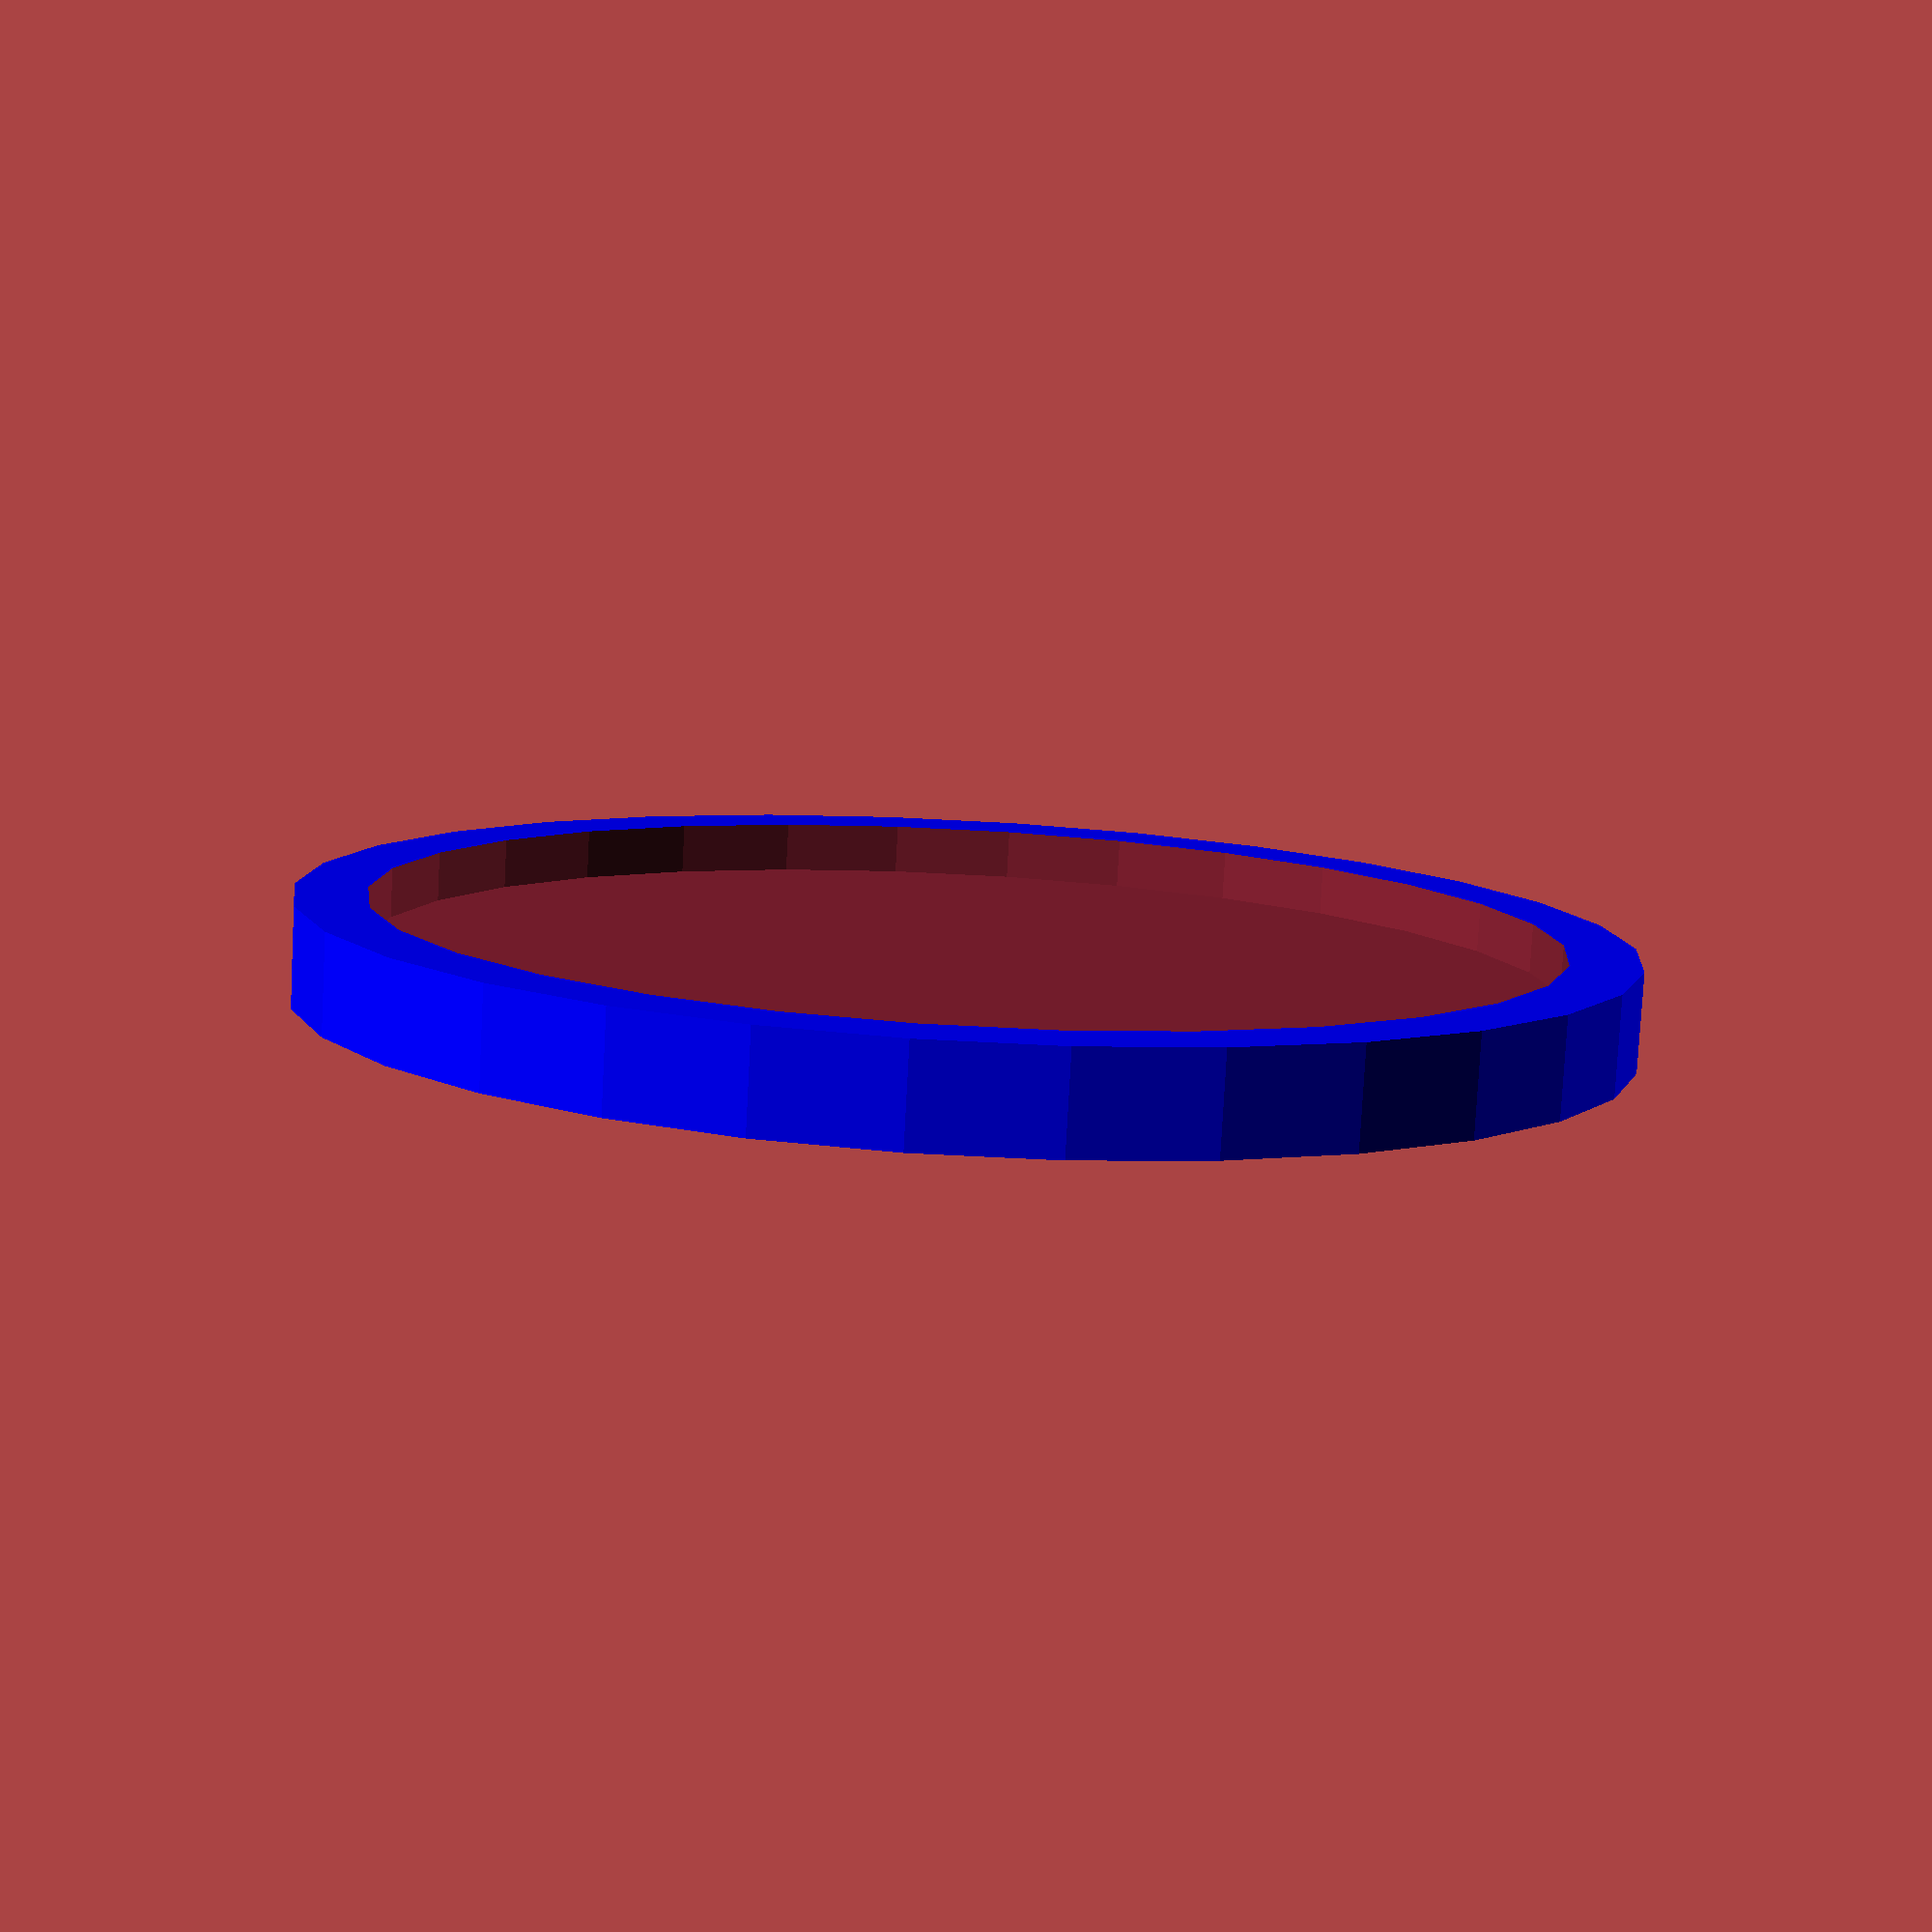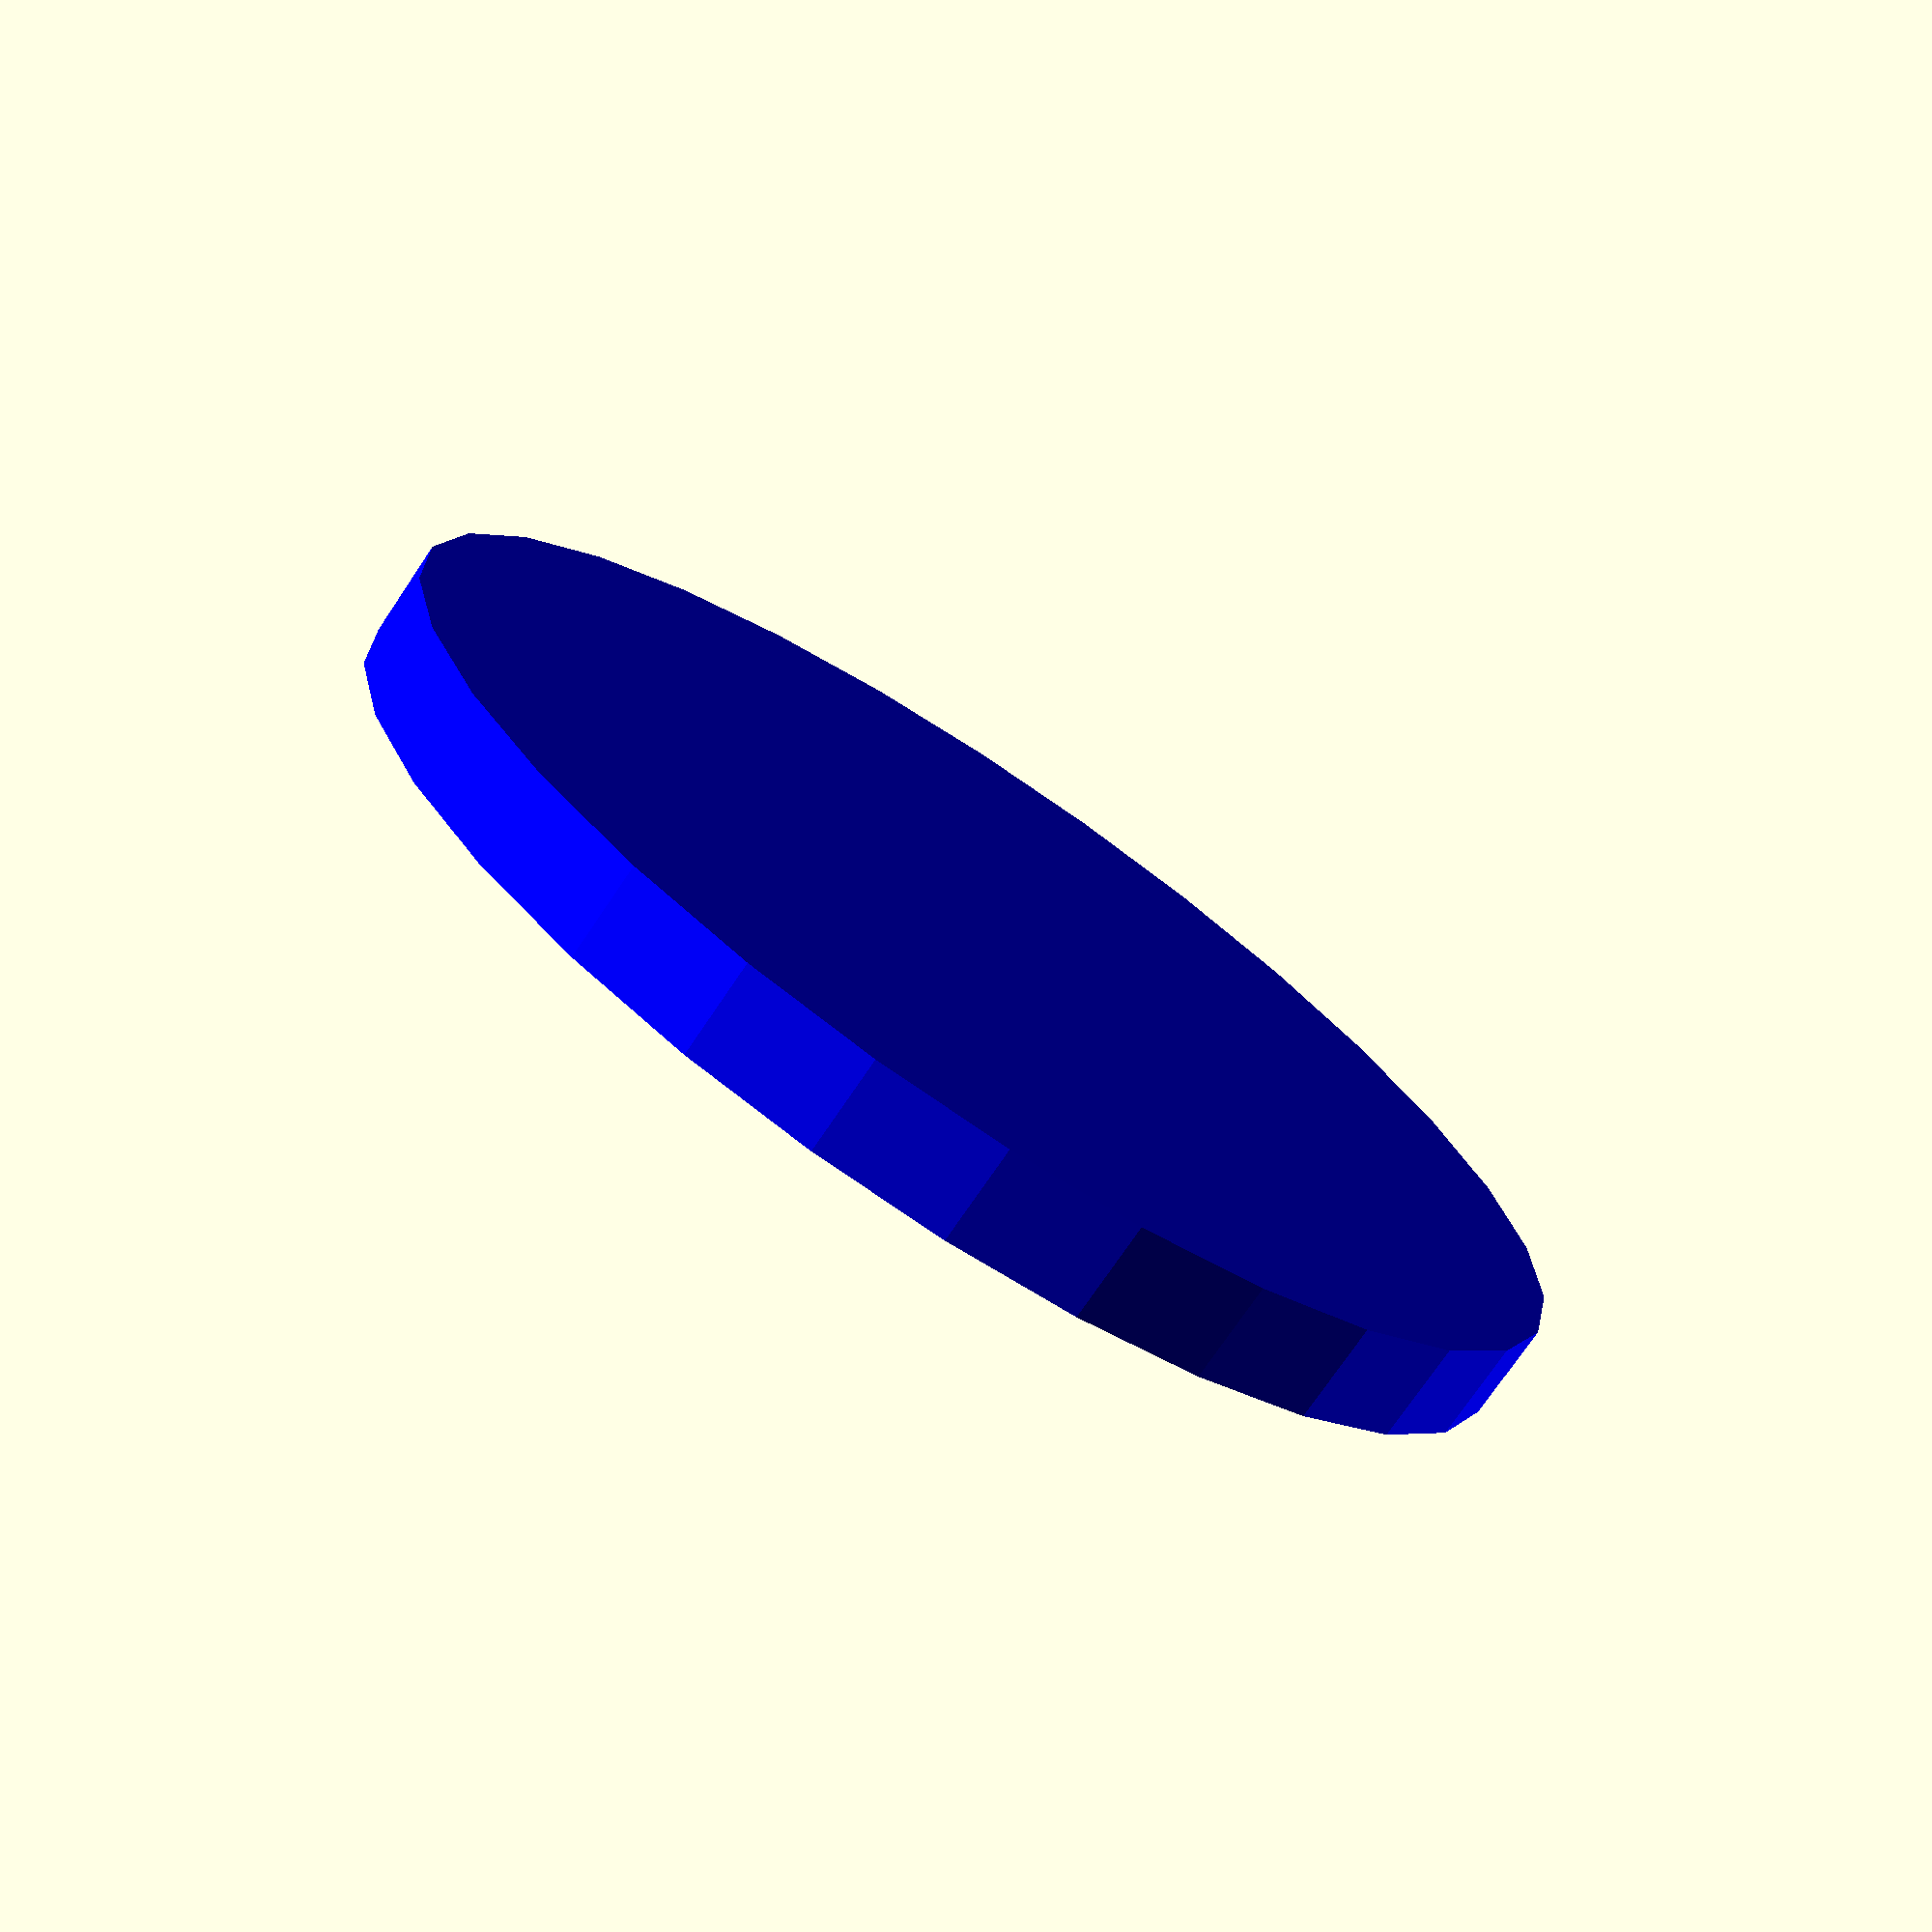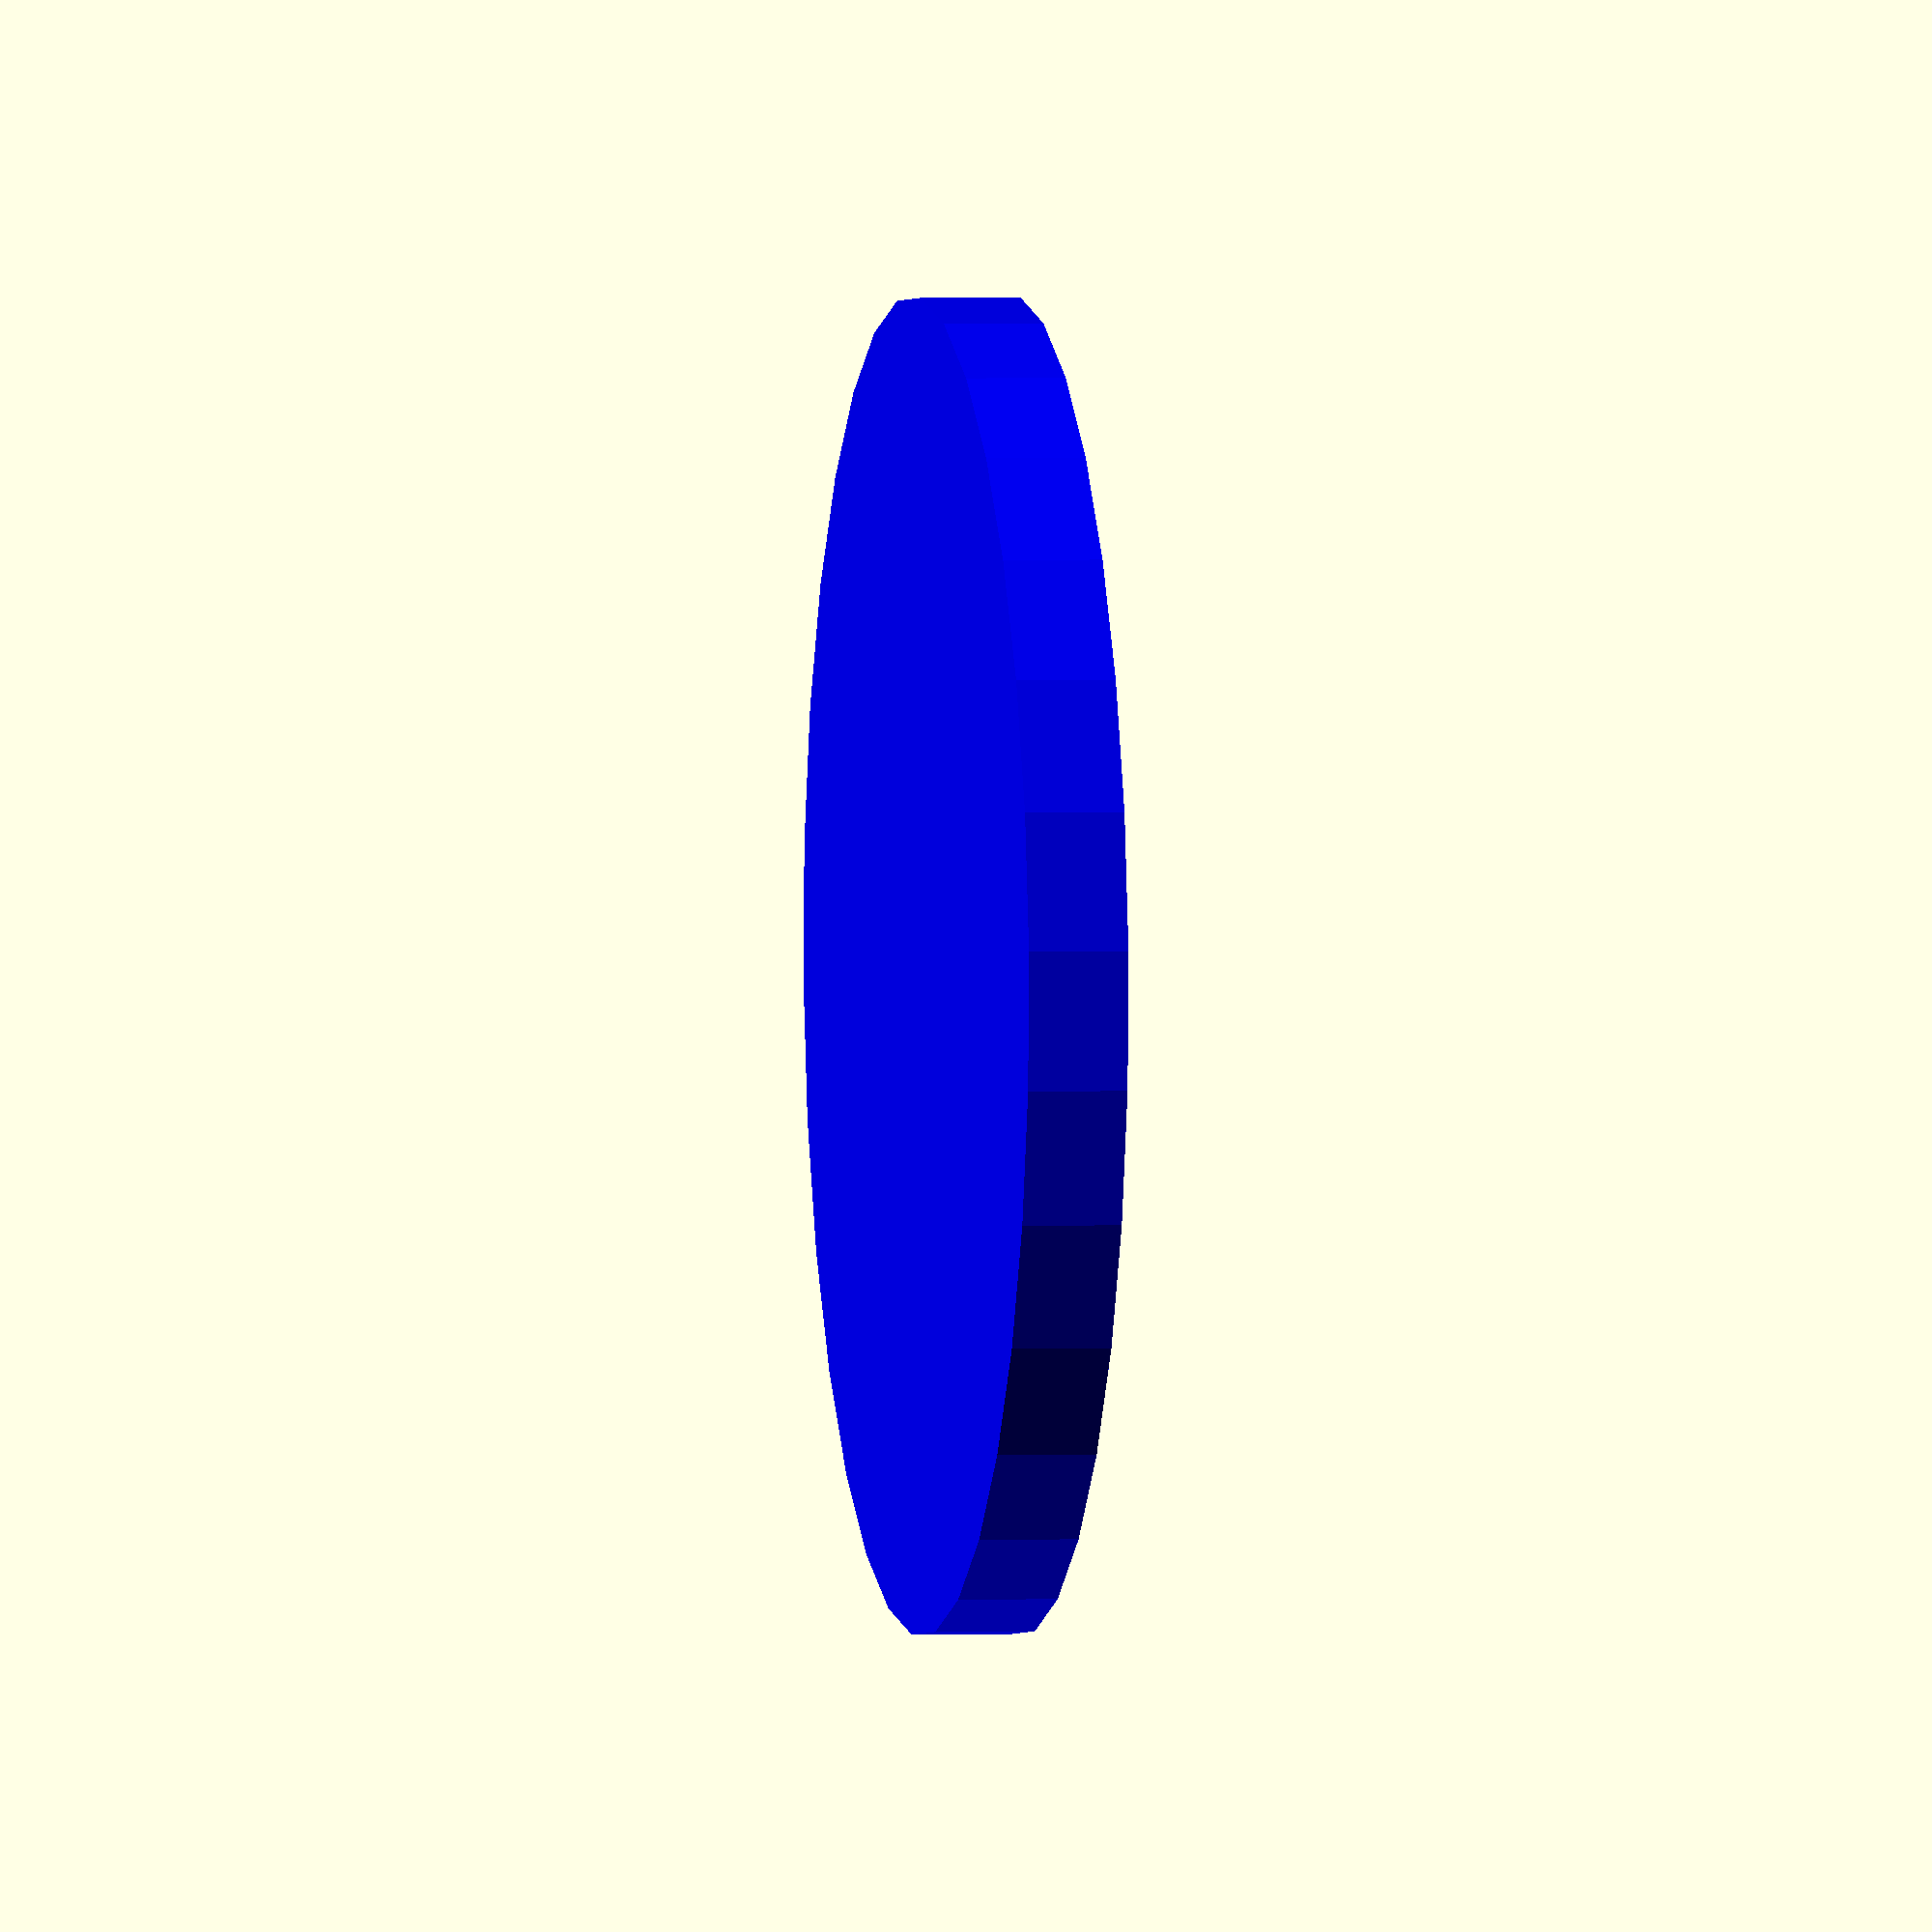
<openscad>
FUDGE = 0.35;
COIN_HEIGHT = FUDGE + 1.8;
COIN_DIAMETER = FUDGE + 24.22;
WRAPPER_DIAMETER = COIN_DIAMETER+3;
WRAPPER_HEIGHT = 1+(COIN_HEIGHT/2);

module coin() {
    cylinder(h=COIN_HEIGHT, d=COIN_DIAMETER, center=true);
}

module wrapper() {
    cylinder(h=WRAPPER_HEIGHT, d=WRAPPER_DIAMETER, center=true);
}

difference() {
    color("blue") wrapper();
    translate([0,0,COIN_HEIGHT/2]) coin();
}

</openscad>
<views>
elev=260.1 azim=214.4 roll=183.1 proj=p view=solid
elev=73.3 azim=211.0 roll=146.1 proj=p view=wireframe
elev=357.4 azim=87.8 roll=260.3 proj=o view=solid
</views>
